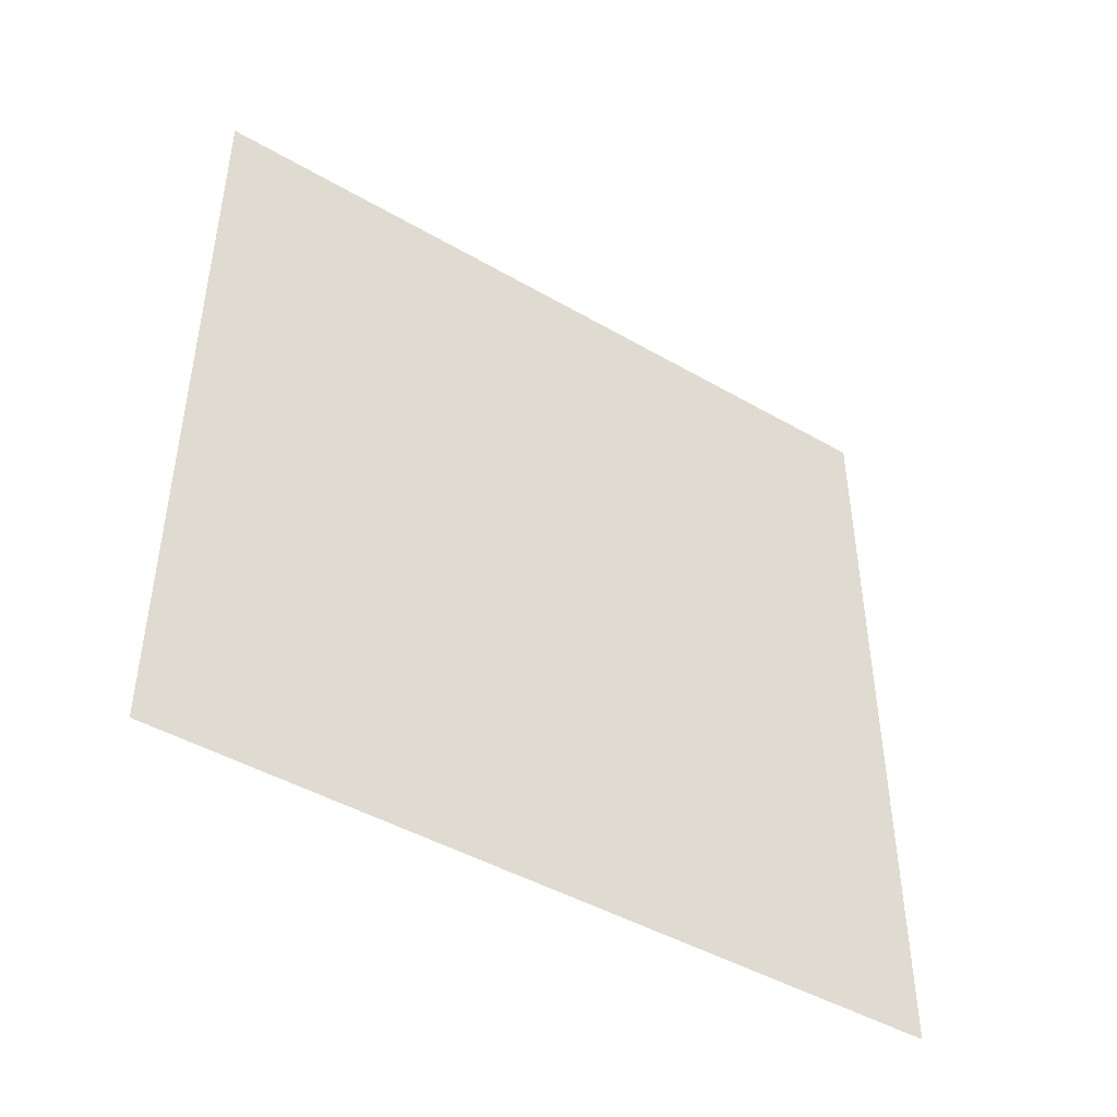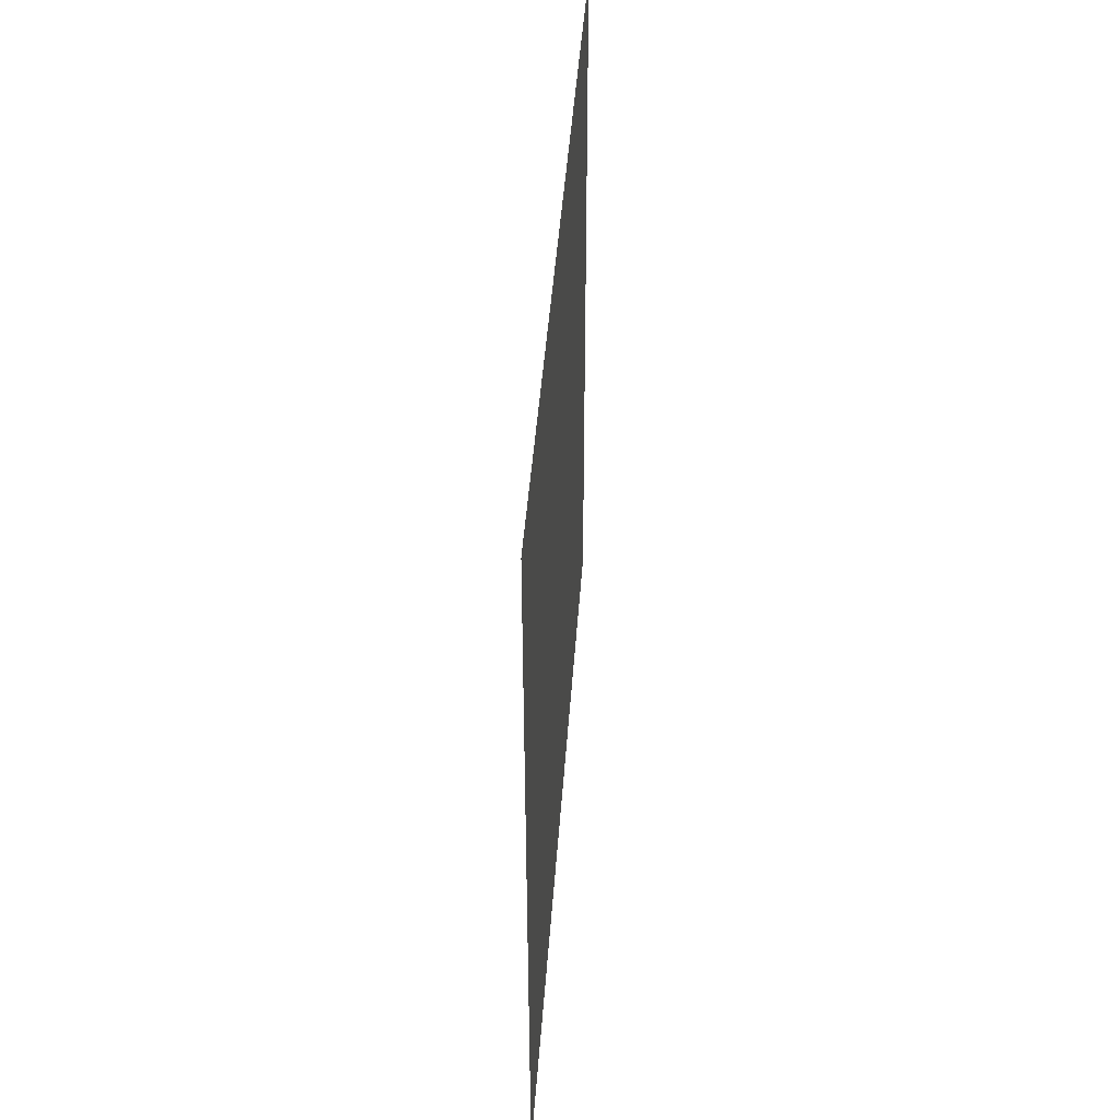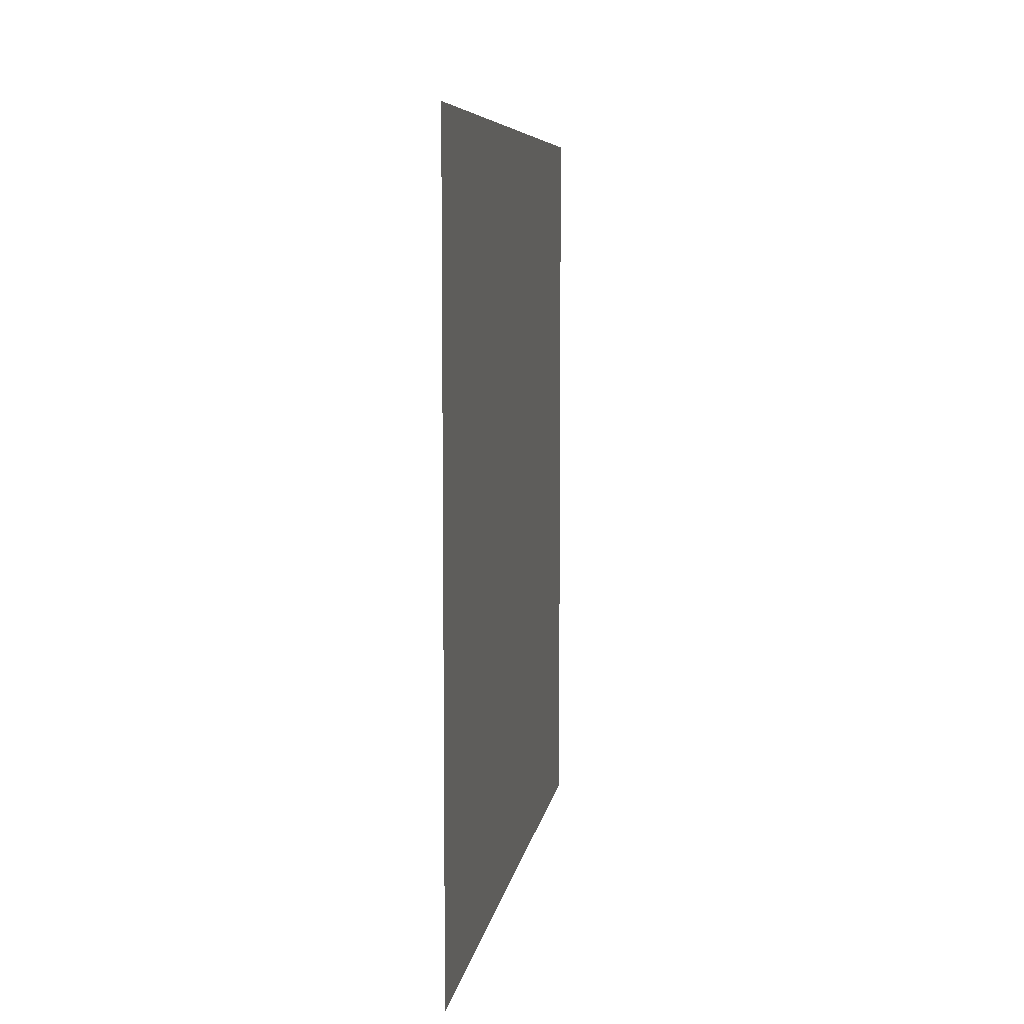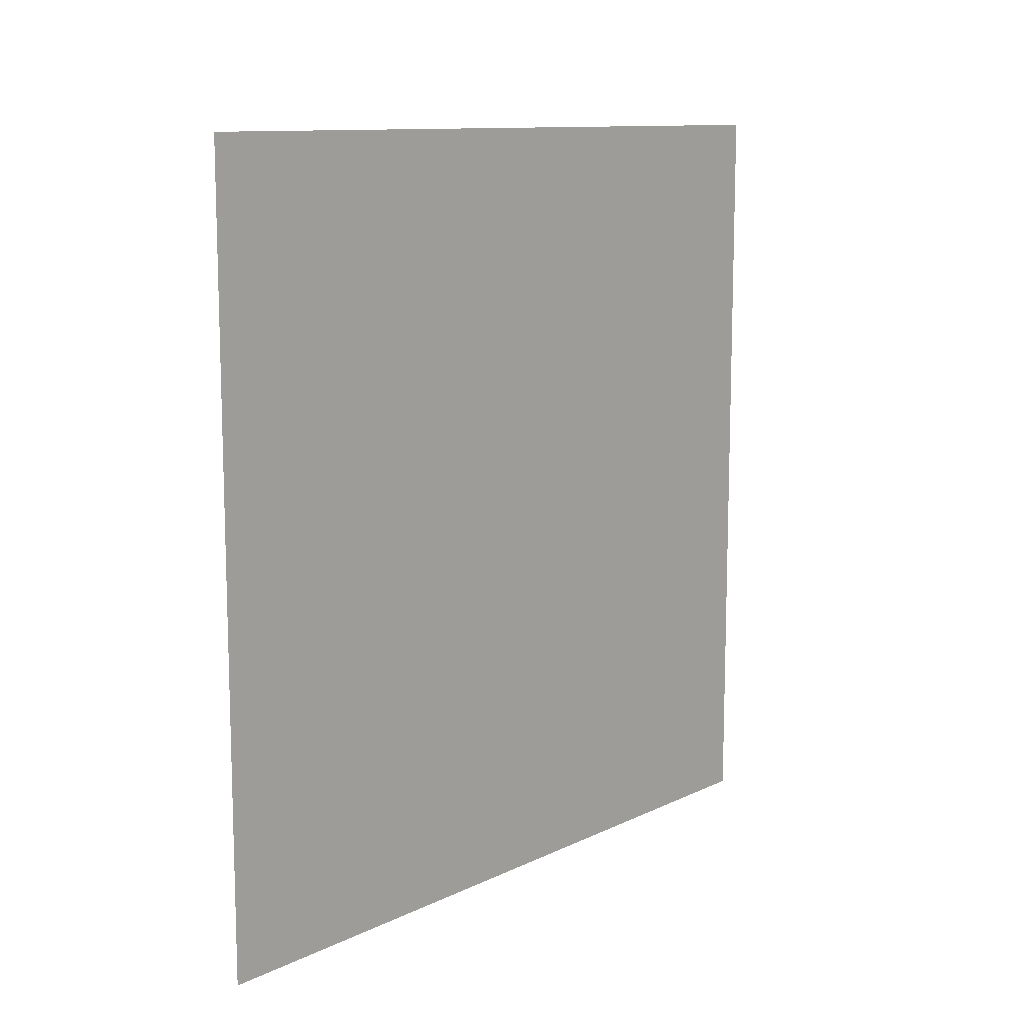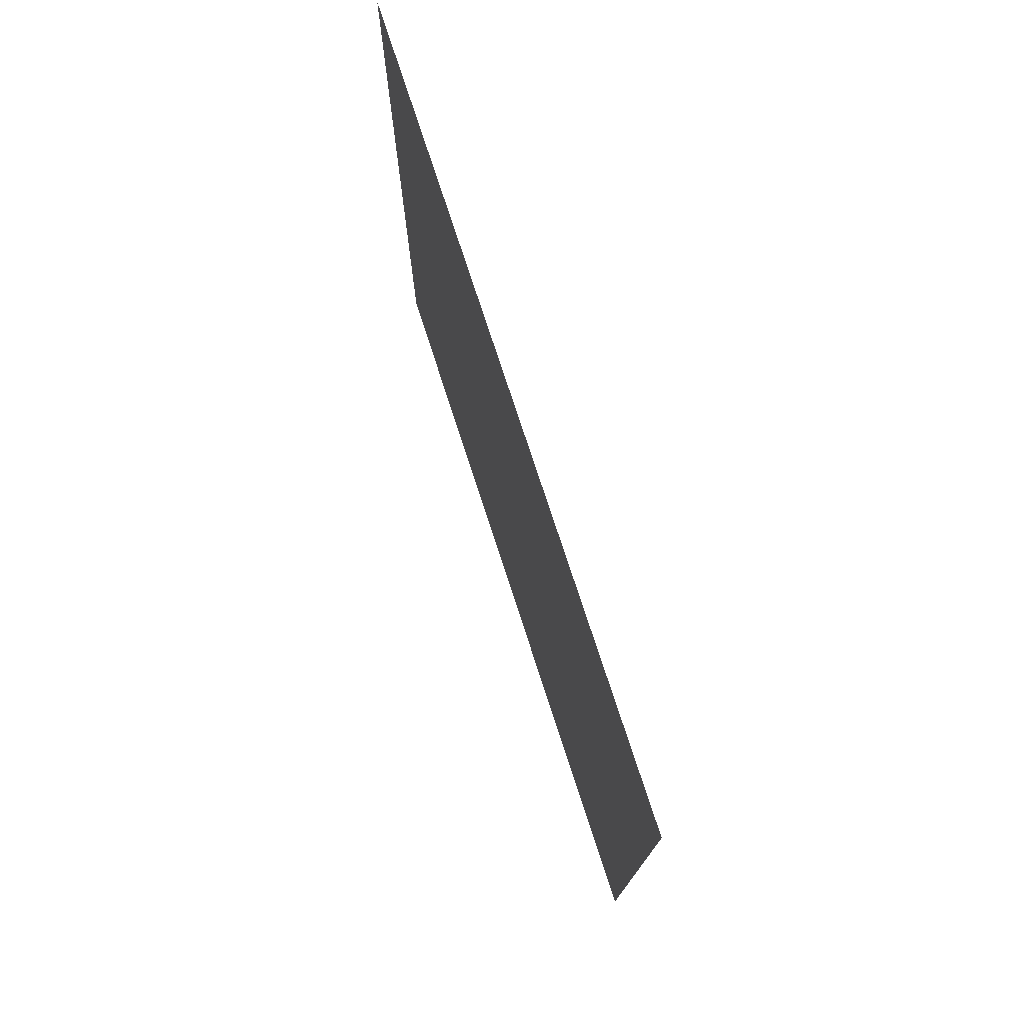
<metadata>
{"format":"obj","ext":"obj","renderer":"f3d","projection":"perspective","resolution":1024,"background":"white","views":[{"elev":-45.3,"azim":56.2,"up":"+Y"},{"elev":44.9,"azim":-176.0,"up":"+Z"},{"elev":7.2,"azim":8.6,"up":"+Y"},{"elev":11.2,"azim":40.8,"up":"+Y"},{"elev":75.6,"azim":-18.0,"up":"+Z"}]}
</metadata>
<code>
o mesh149/mesh149-geometry#mesh149-geometry
v 0.5017 -0.3936 -0.1963
v 0.5017 -0.402 -0.1878
v 0.5017 -0.3936 -0.1878
v 0.5017 -0.402 -0.1963
f 1 2 3
f 2 1 4
f 3 2 1
f 4 1 2

</code>
